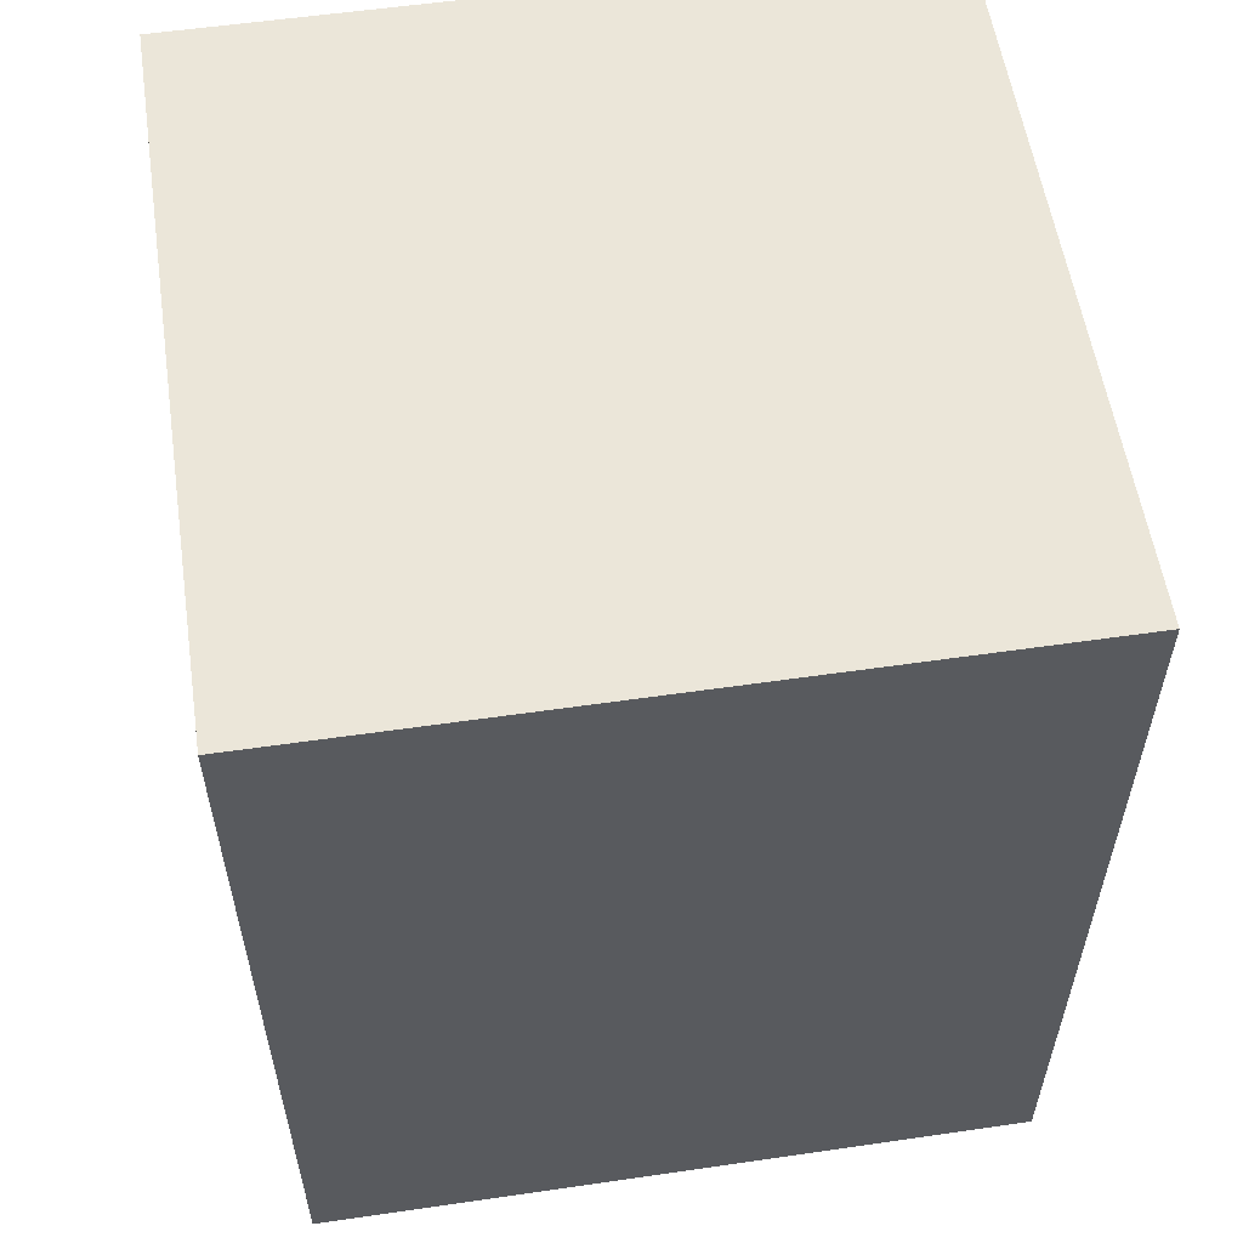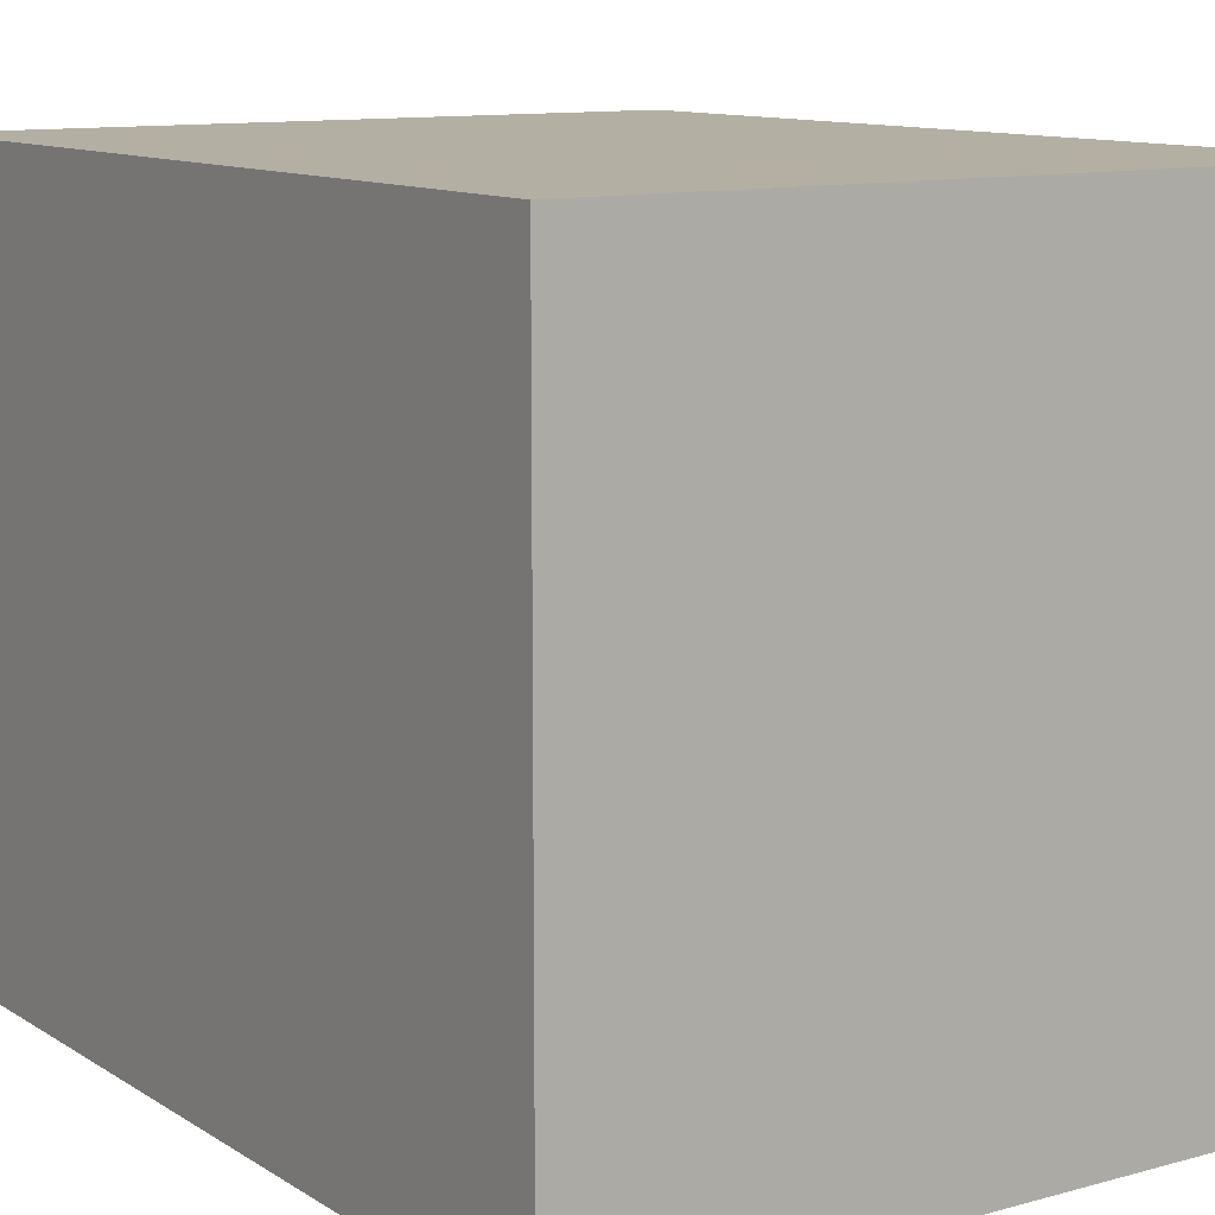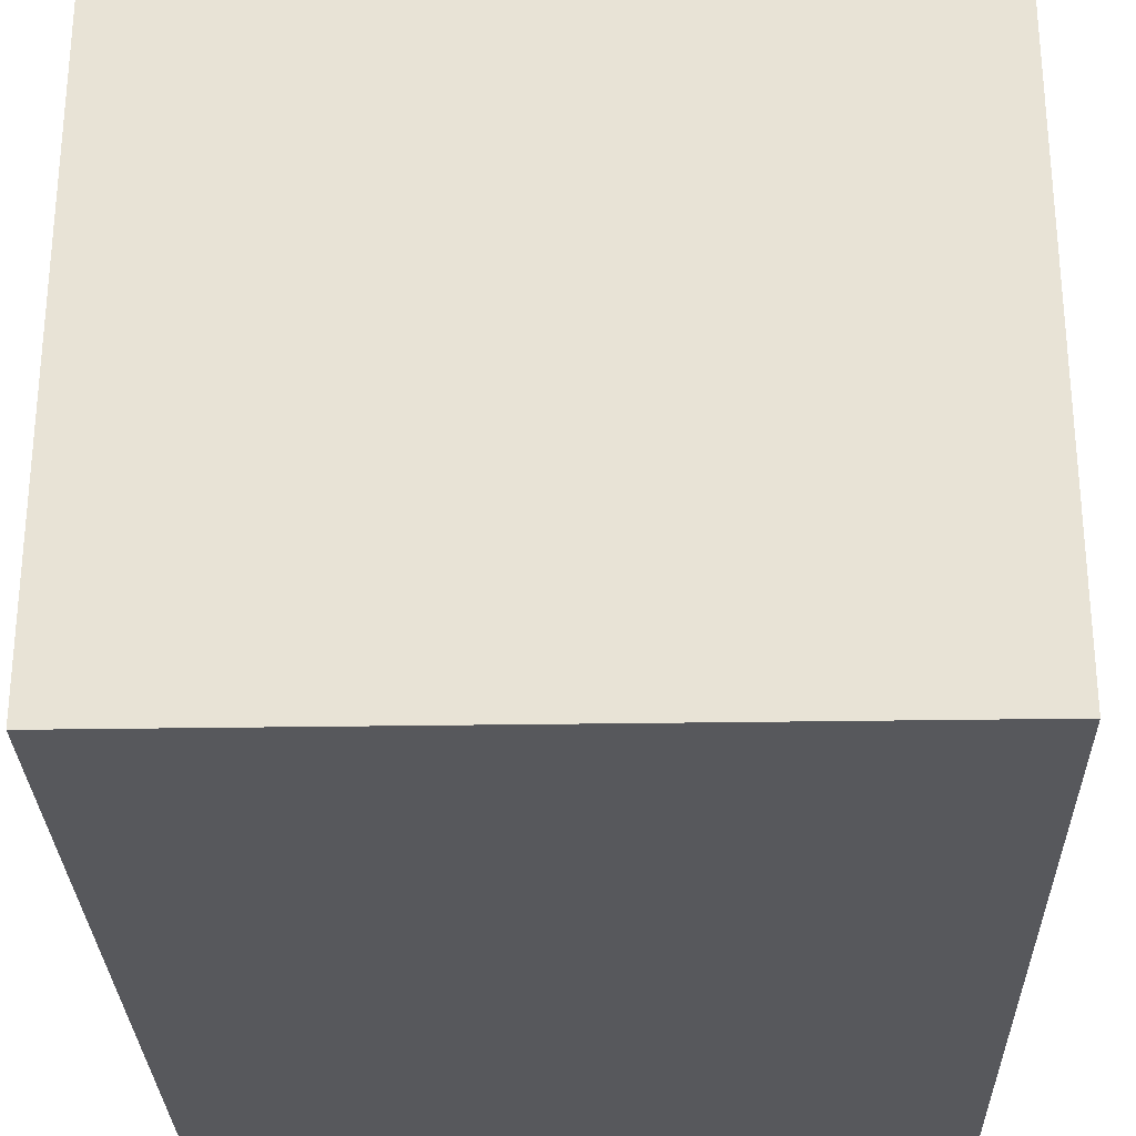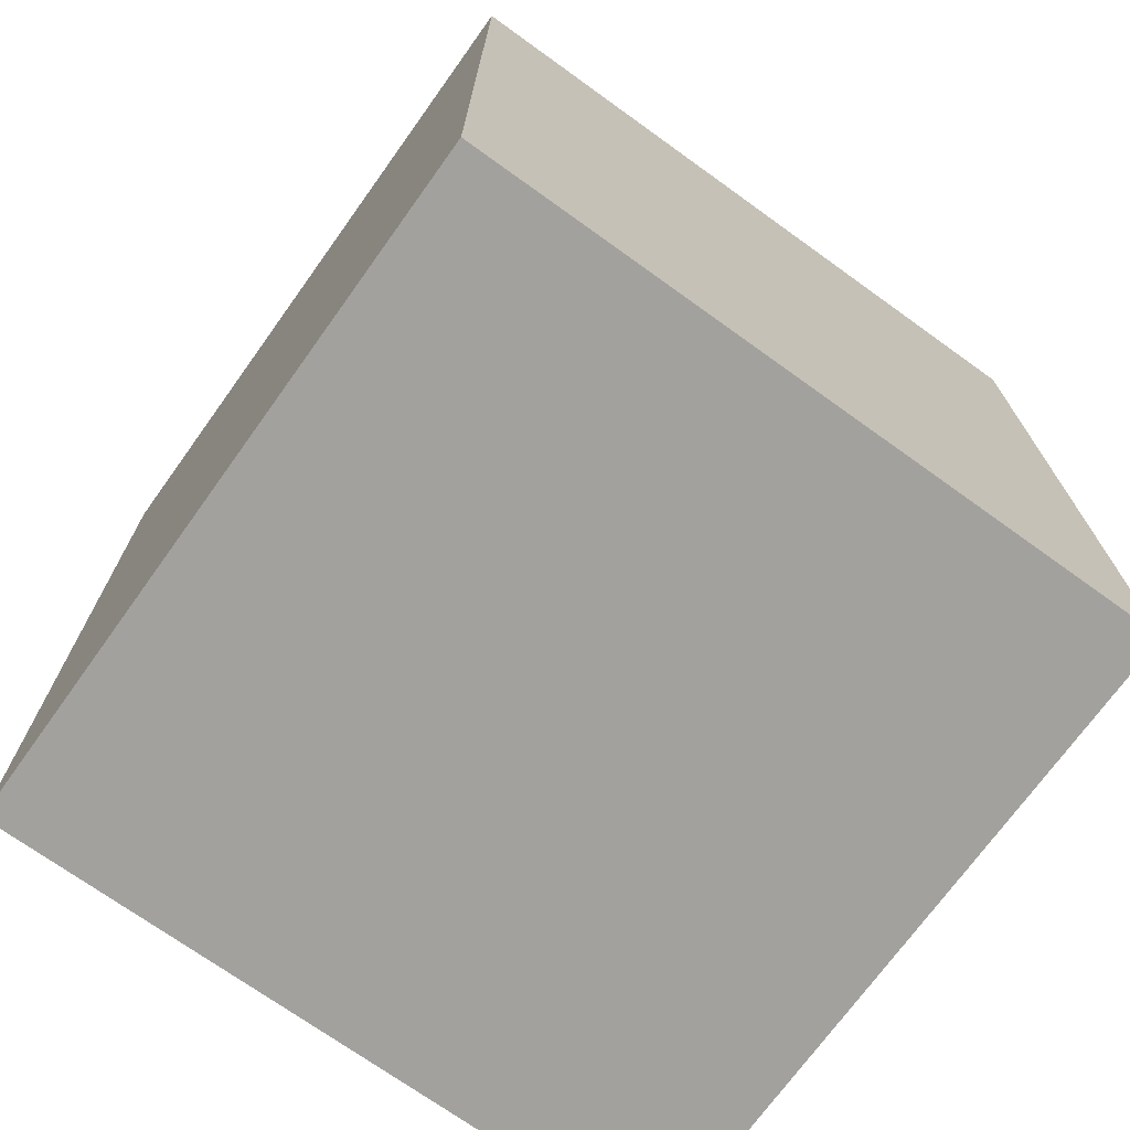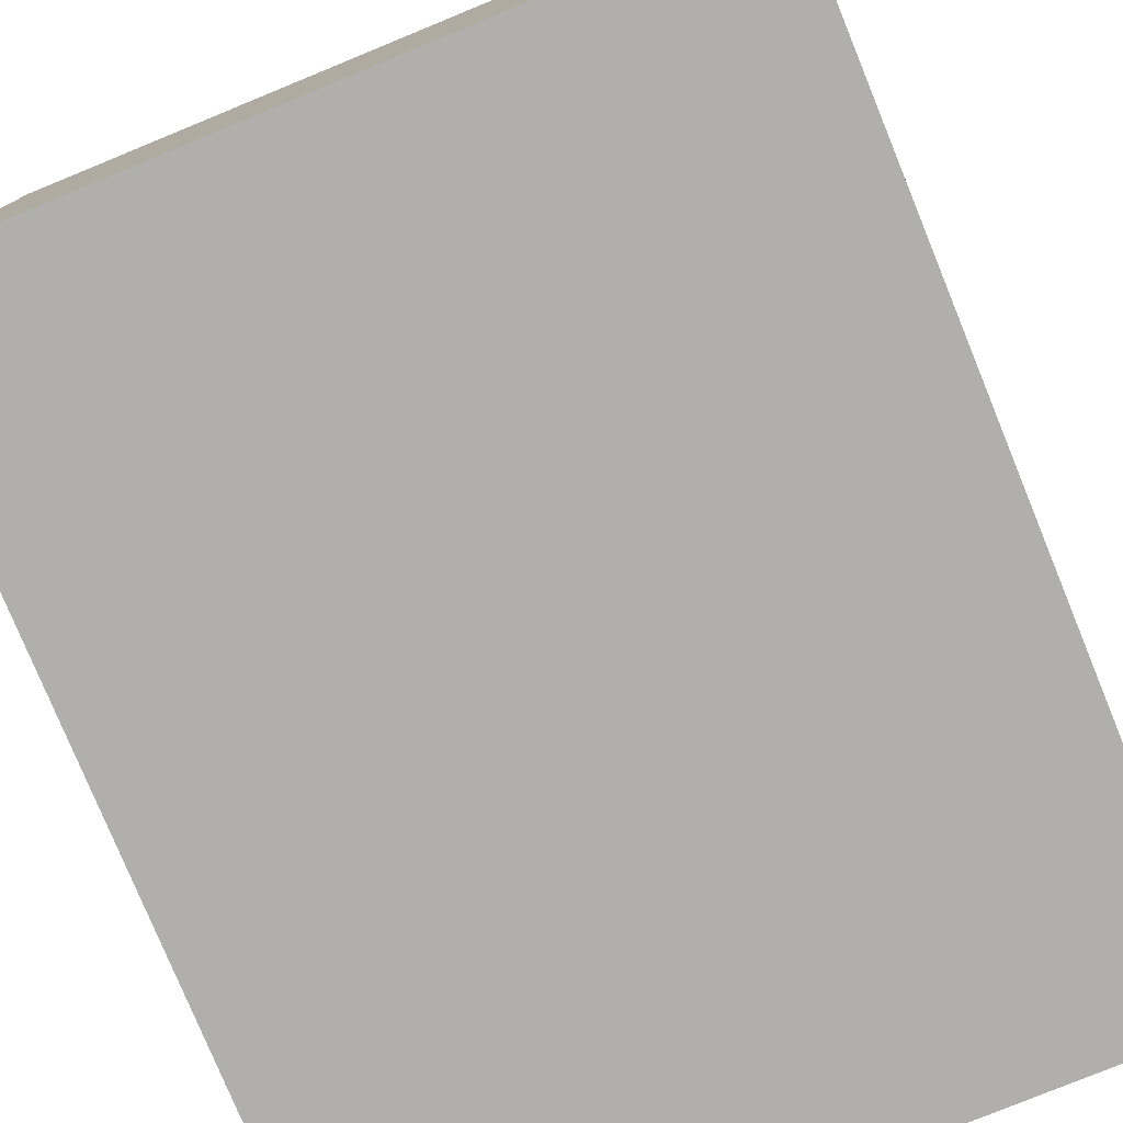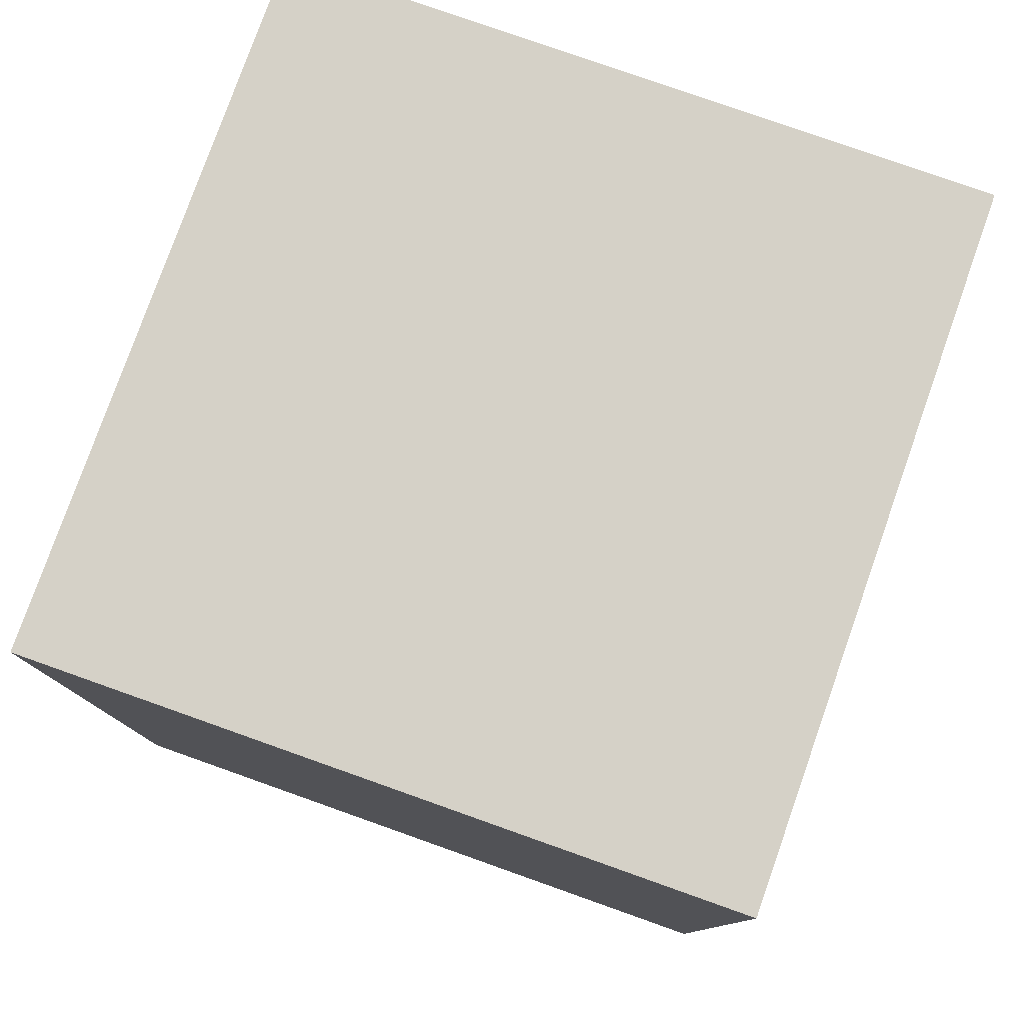
<metadata>
{"format":"obj","ext":"obj","renderer":"f3d","projection":"perspective","resolution":1024,"background":"white","views":[{"elev":56.7,"azim":81.4,"up":"+Y"},{"elev":11.1,"azim":-34.1,"up":"+Z"},{"elev":-28.4,"azim":1.4,"up":"+Z"},{"elev":-72.0,"azim":-35.7,"up":"+Y"},{"elev":-78.3,"azim":22.3,"up":"+Z"},{"elev":78.9,"azim":109.5,"up":"+Y"}]}
</metadata>
<code>
g pb_Mesh52302
v 8 -30 4
v -16 -30 4
v 8 0 4
v -16 0 4
v -16 -30 4
v -16 -30 -20
v -16 0 4
v -16 0 -20
v -16 -30 -20
v 8 -30 -20
v -16 0 -20
v 8 0 -20
v 8 -30 -20
v 8 -30 4
v 8 0 -20
v 8 0 4
v 8 0 4
v -16 0 4
v 8 0 -20
v -16 0 -20
v 8 -30 -20
v -16 -30 -20
v 8 -30 4
v -16 -30 4
g pb_Mesh52302_0
f 3 2 1
f 3 4 2
f 7 6 5
f 7 8 6
f 11 10 9
f 11 12 10
f 15 14 13
f 15 16 14
f 19 18 17
f 19 20 18
f 23 22 21
f 23 24 22

</code>
